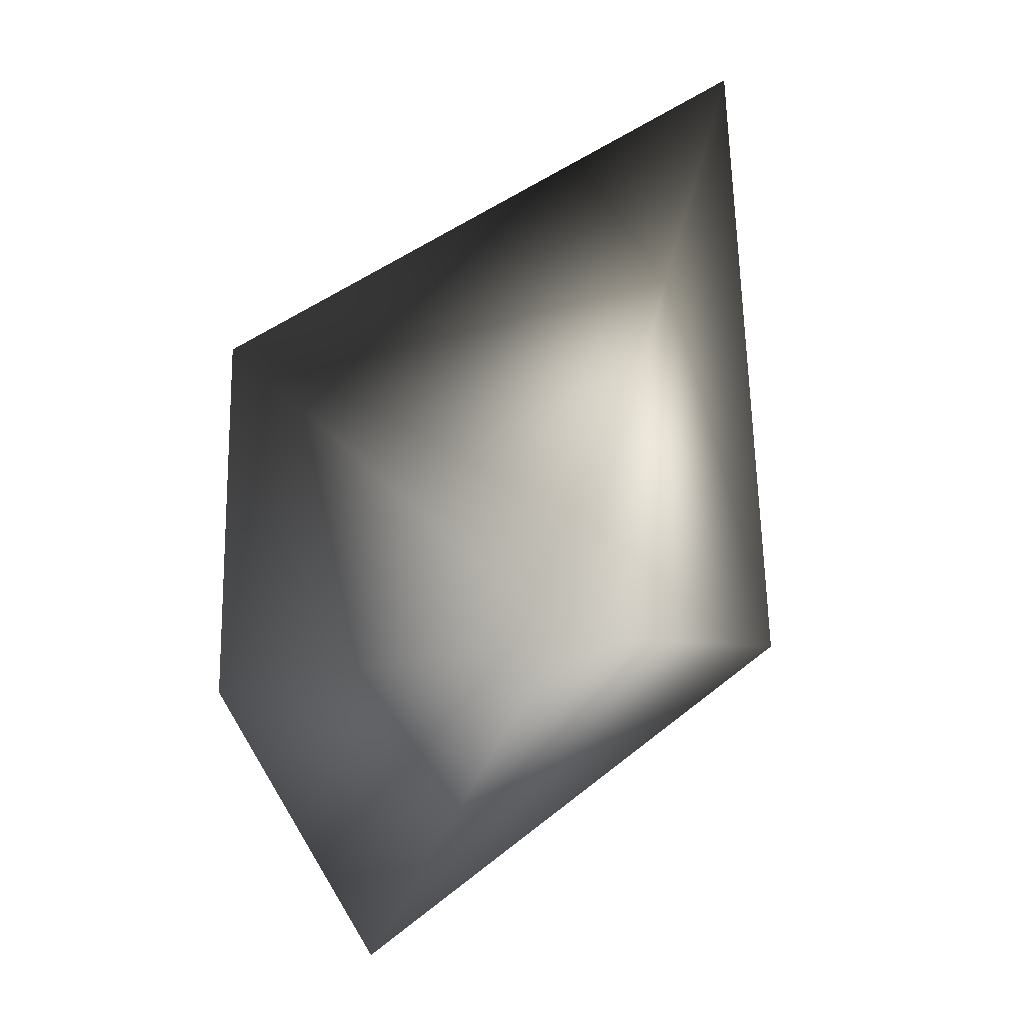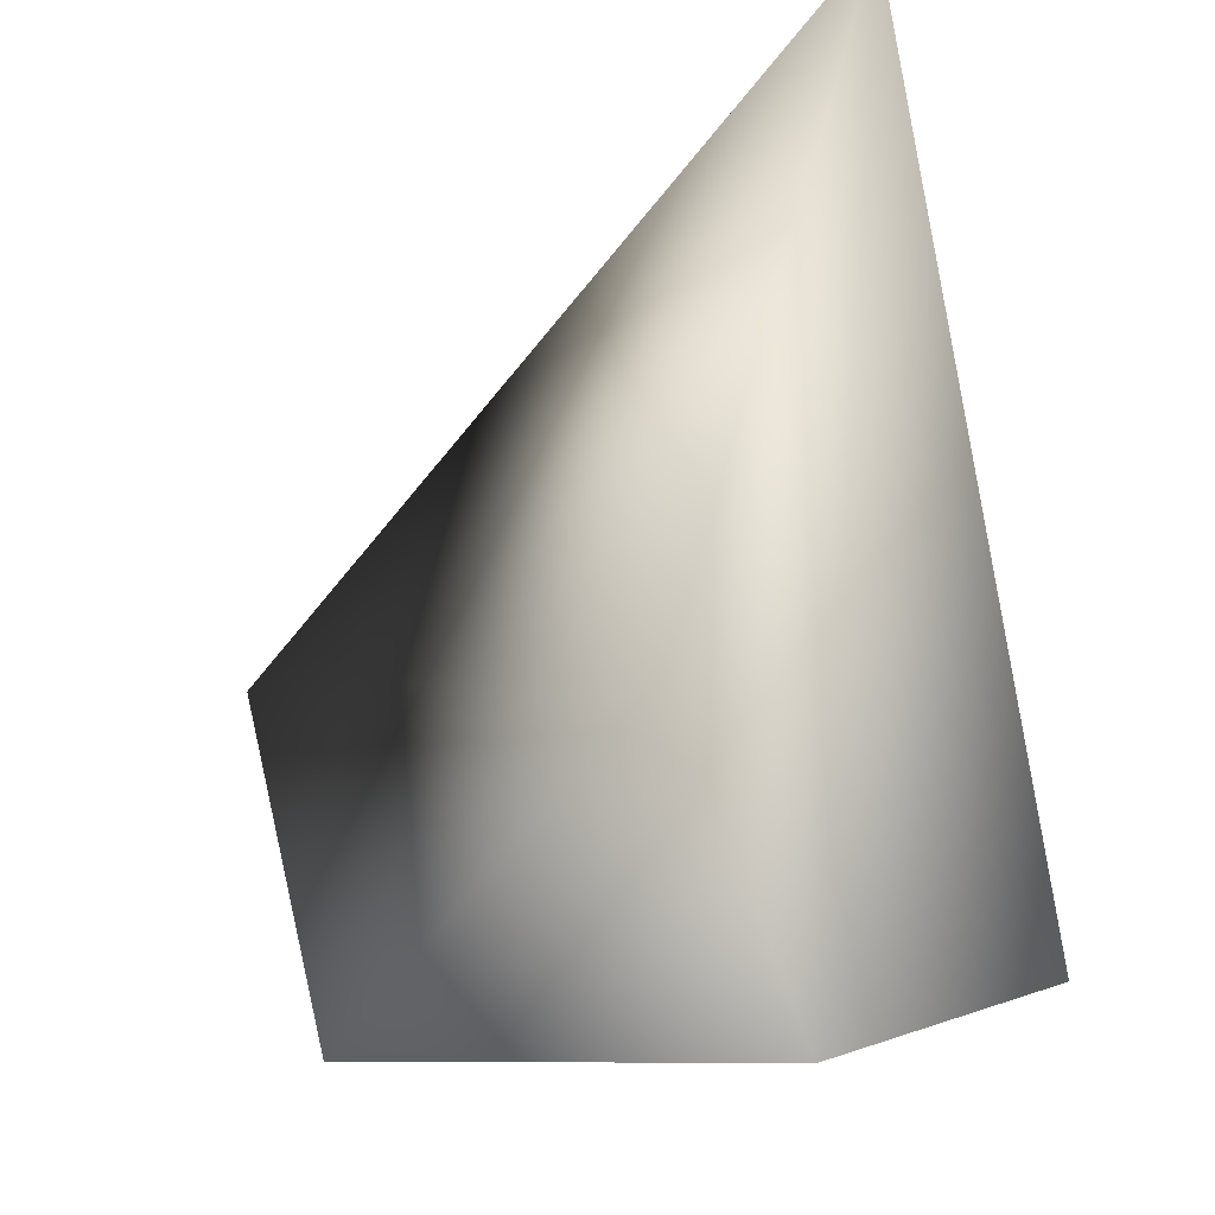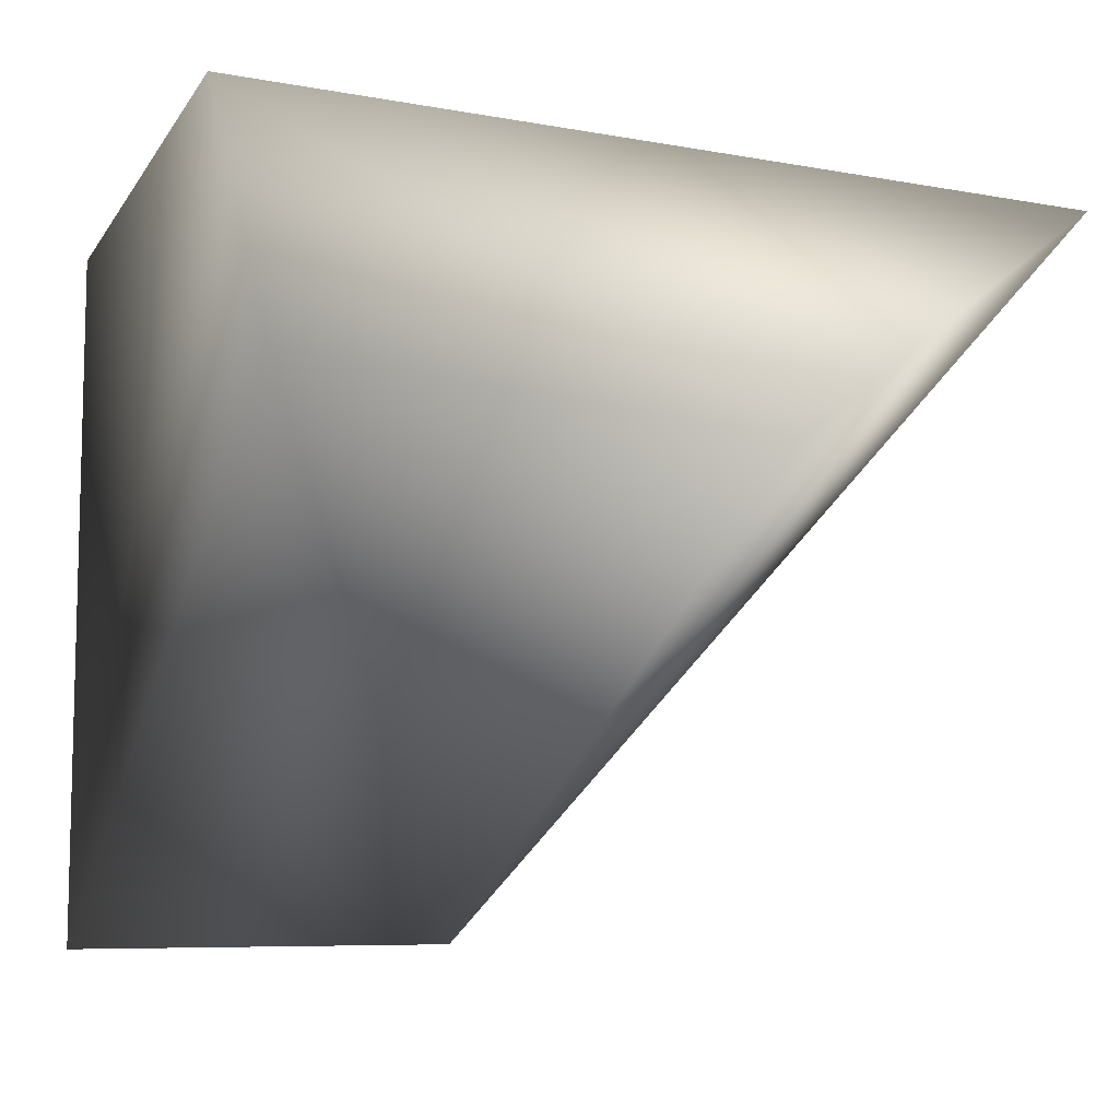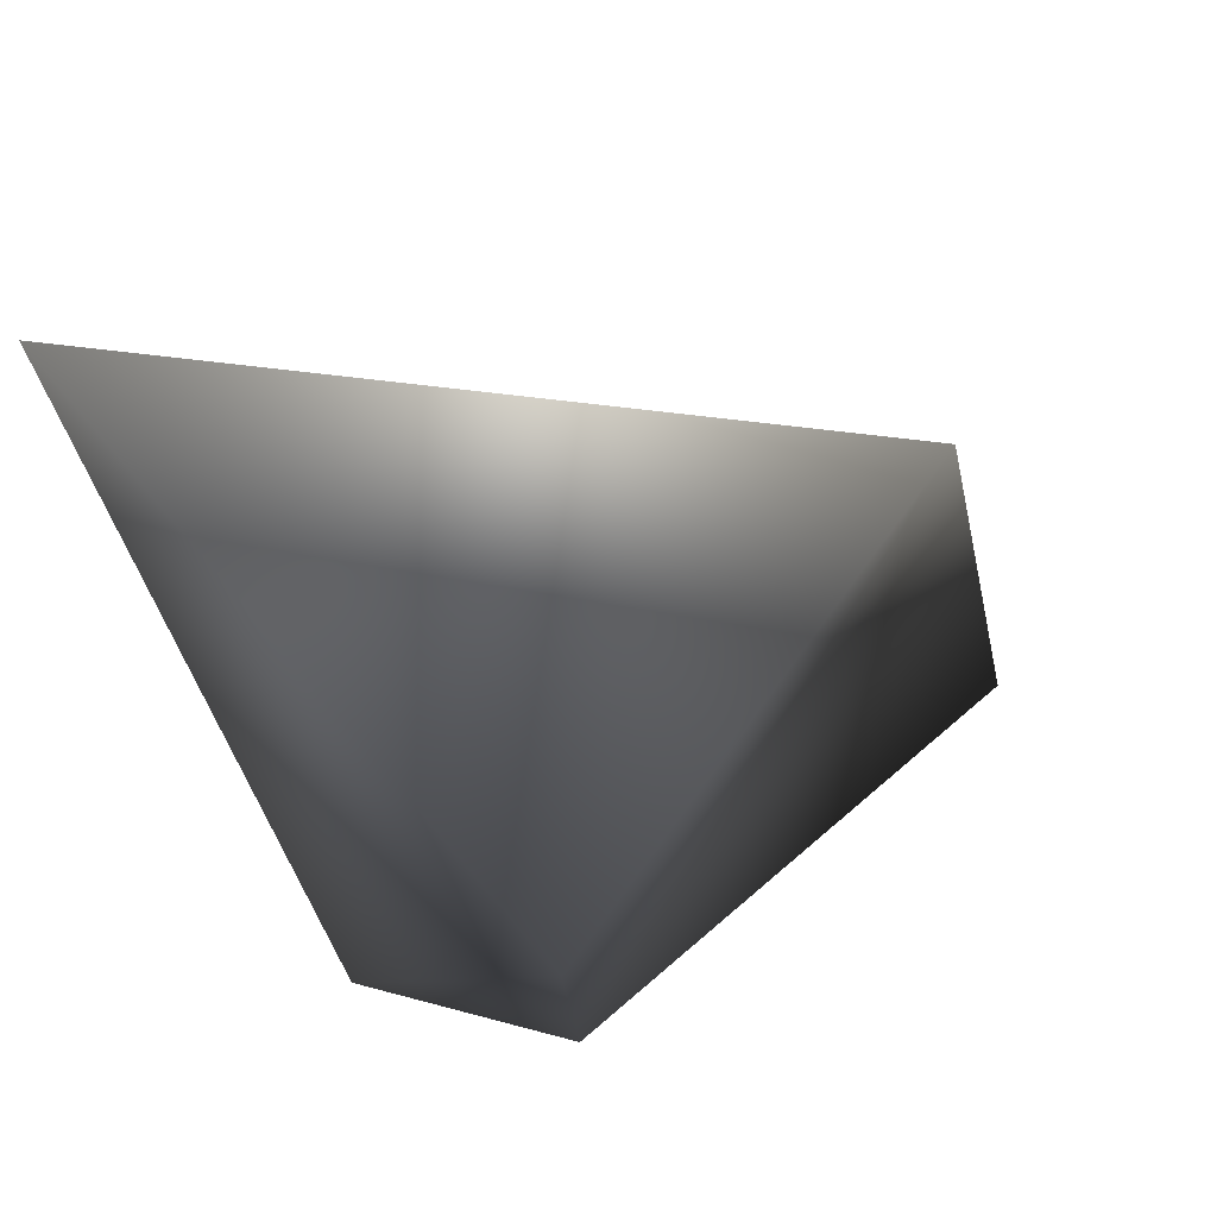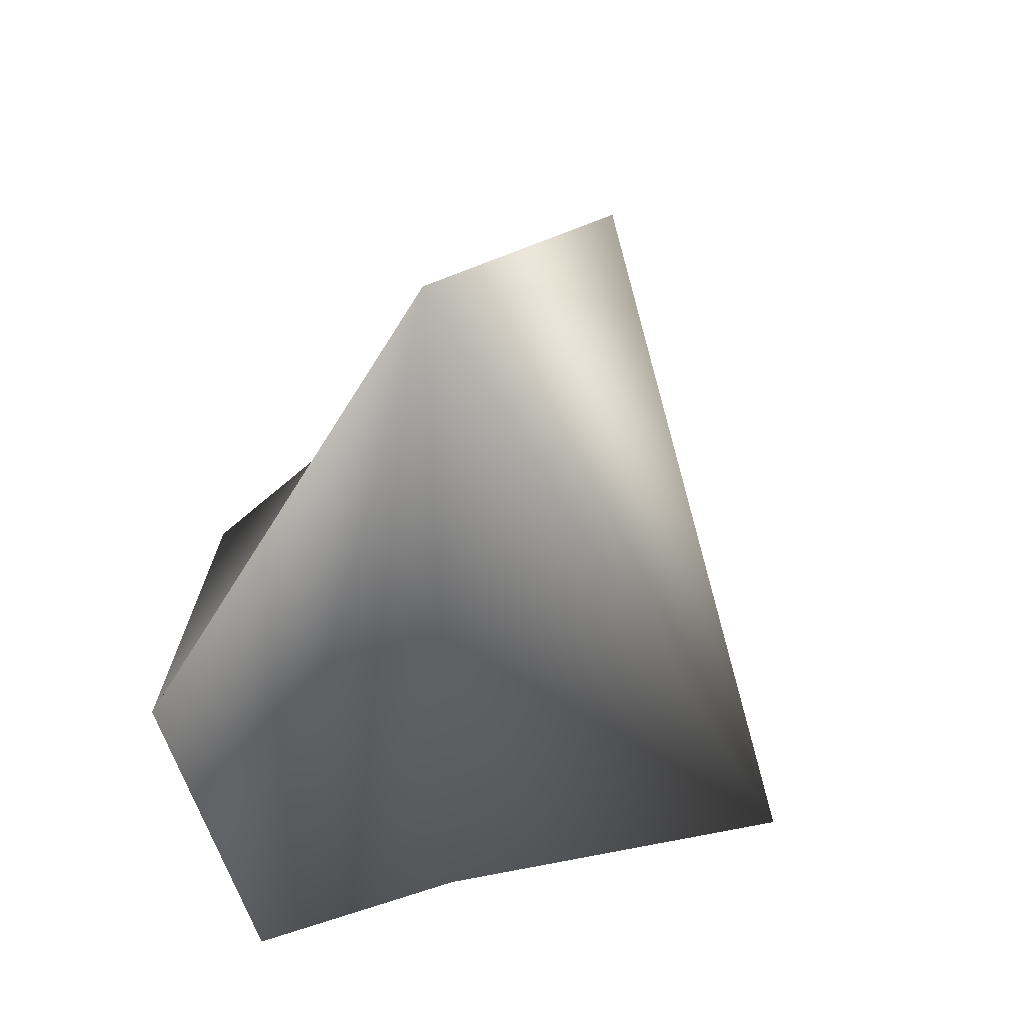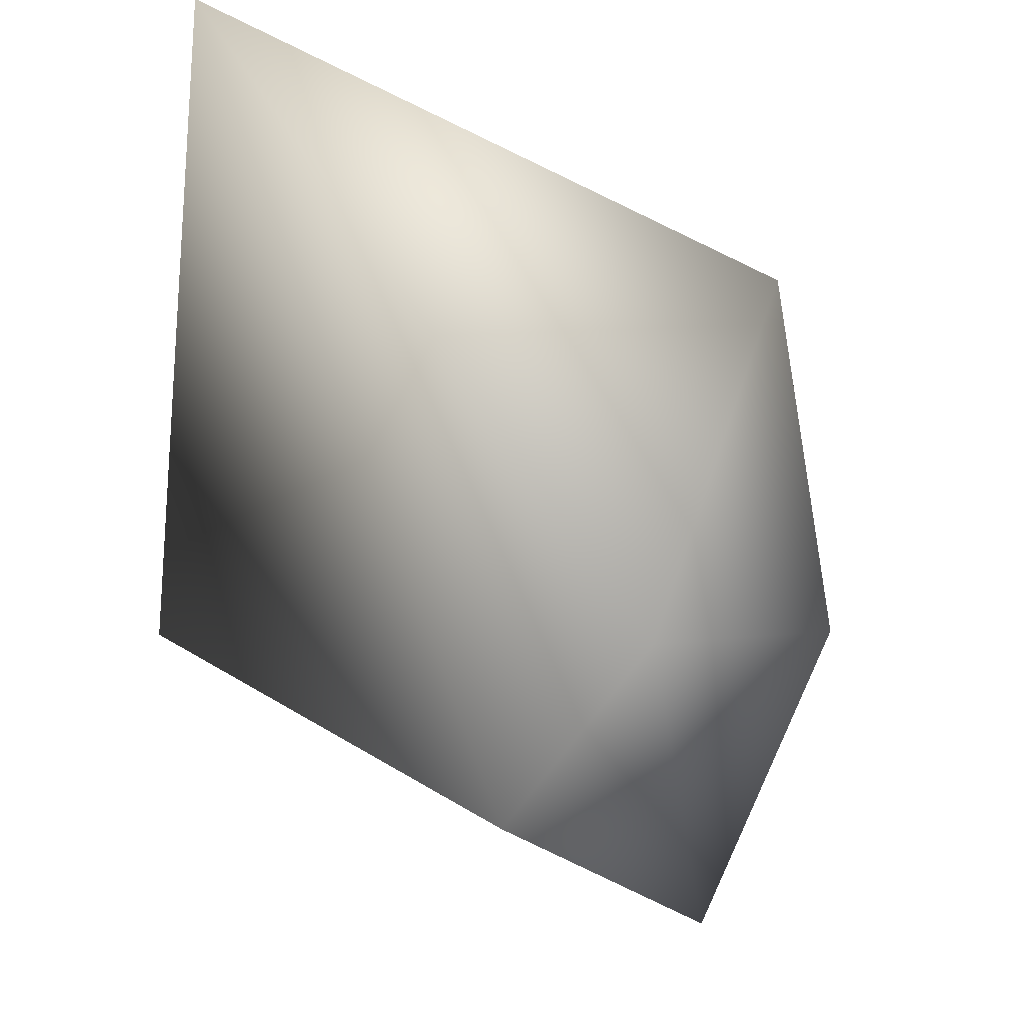
<metadata>
{"format":"obj","ext":"obj","renderer":"f3d","projection":"perspective","resolution":1024,"background":"white","views":[{"elev":13.7,"azim":84.6,"up":"+Z"},{"elev":-23.7,"azim":-157.8,"up":"+Z"},{"elev":-79.0,"azim":-100.5,"up":"+Y"},{"elev":77.1,"azim":-24.8,"up":"+Z"},{"elev":-63.4,"azim":76.1,"up":"+Z"},{"elev":-29.3,"azim":-82.7,"up":"+Z"}]}
</metadata>
<code>
v 4 1.875 1.218
v 1 3.6 0.2055
v 0 3.394 3.805
v 1 0.1504 2.231
v 4 0.8623 -0.5064
v 1 1.725 -1.013
v 0 0.8623 -0.5064
v 1 0 0
f 1 2 3
f 3 4 1
f 8 5 1
f 1 4 8
f 5 6 2
f 2 1 5
f 6 7 3
f 3 2 6
f 4 3 7
f 7 8 4
f 7 6 5
f 5 8 7

</code>
